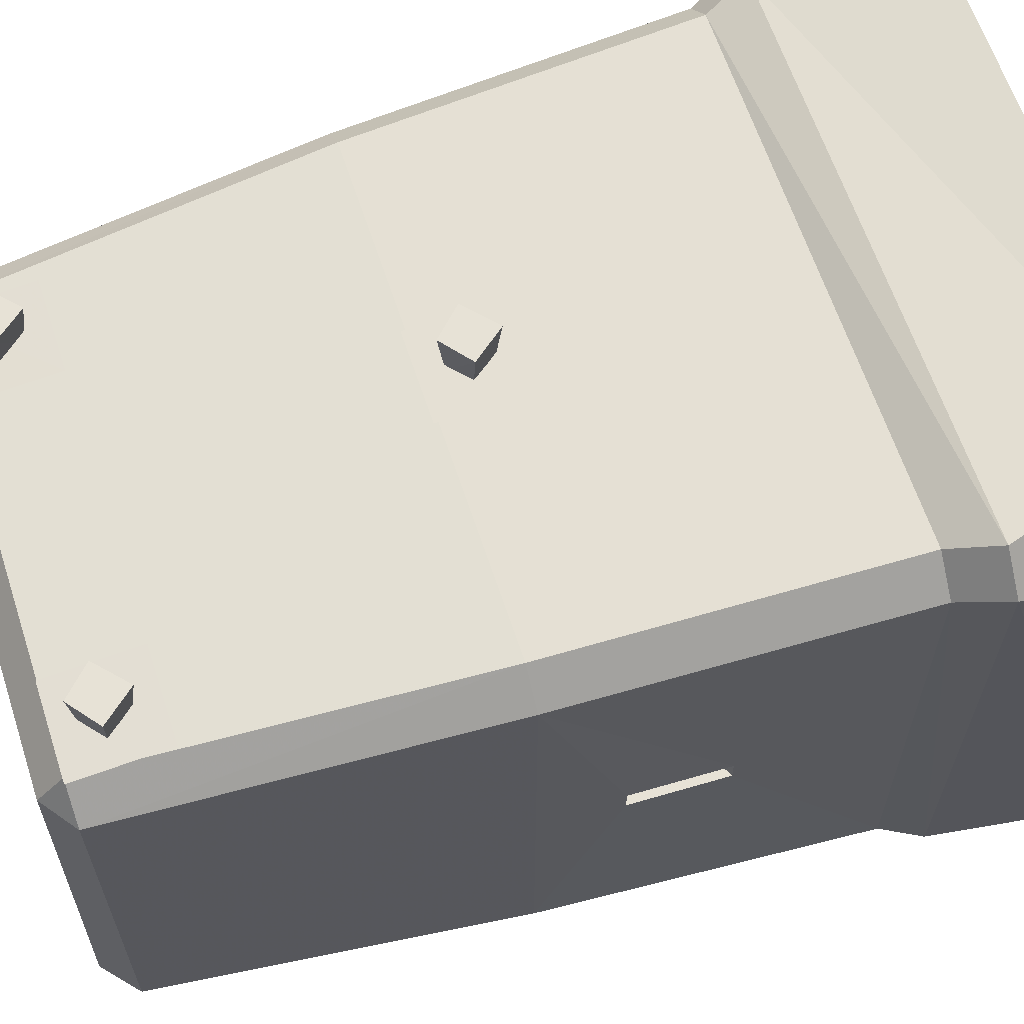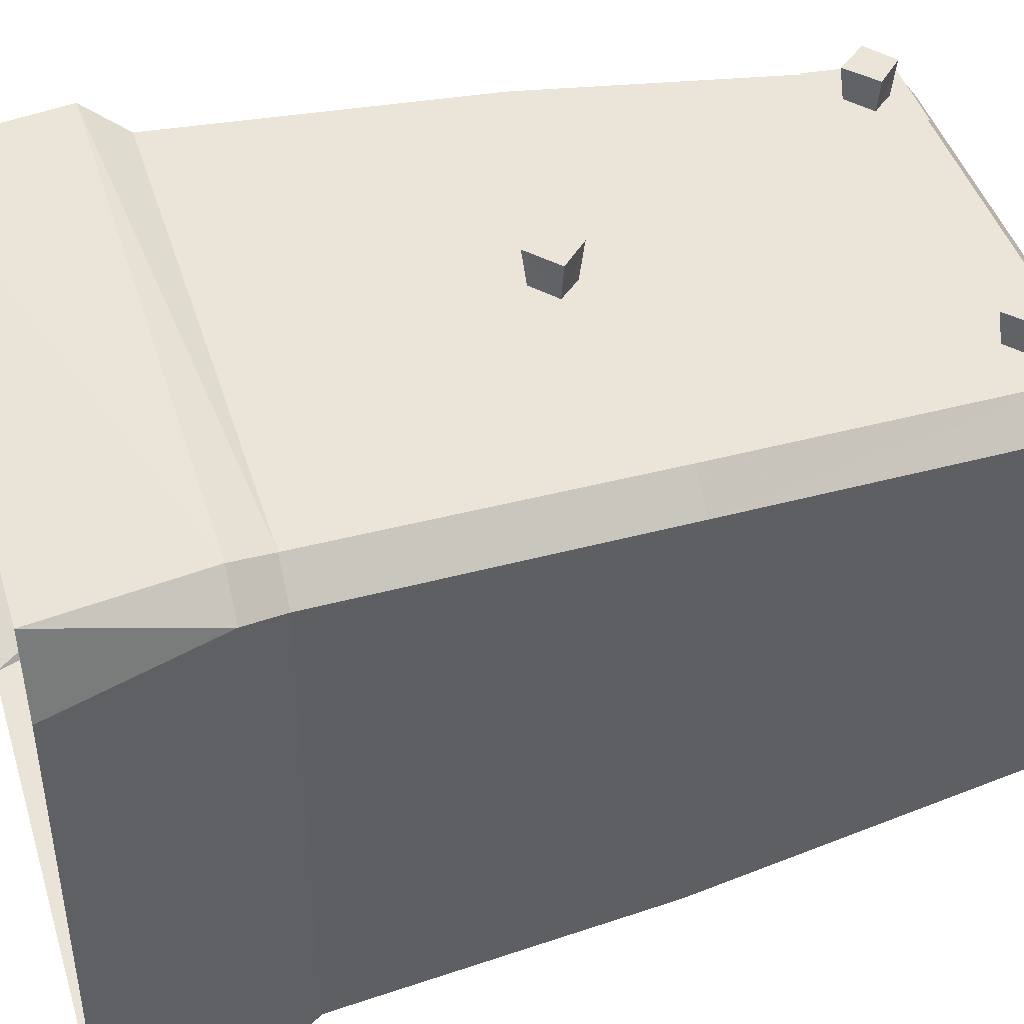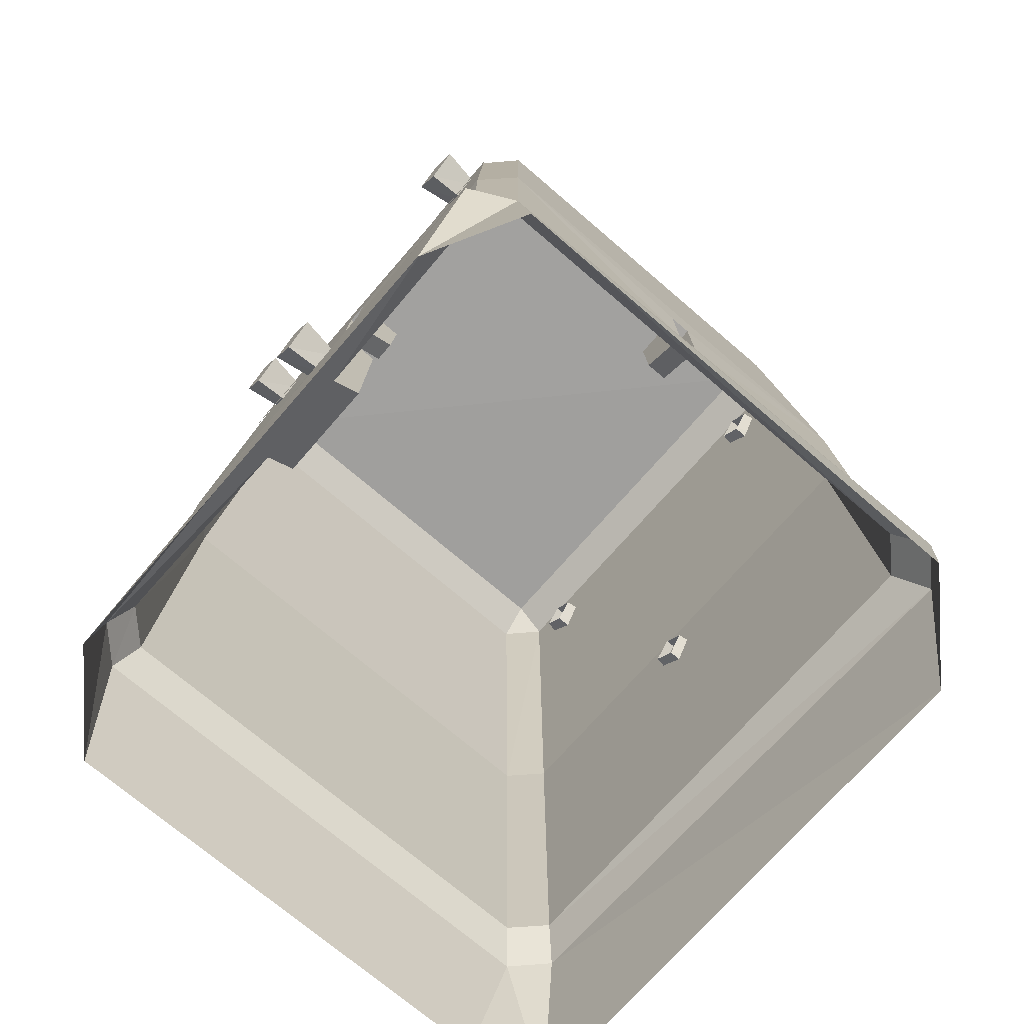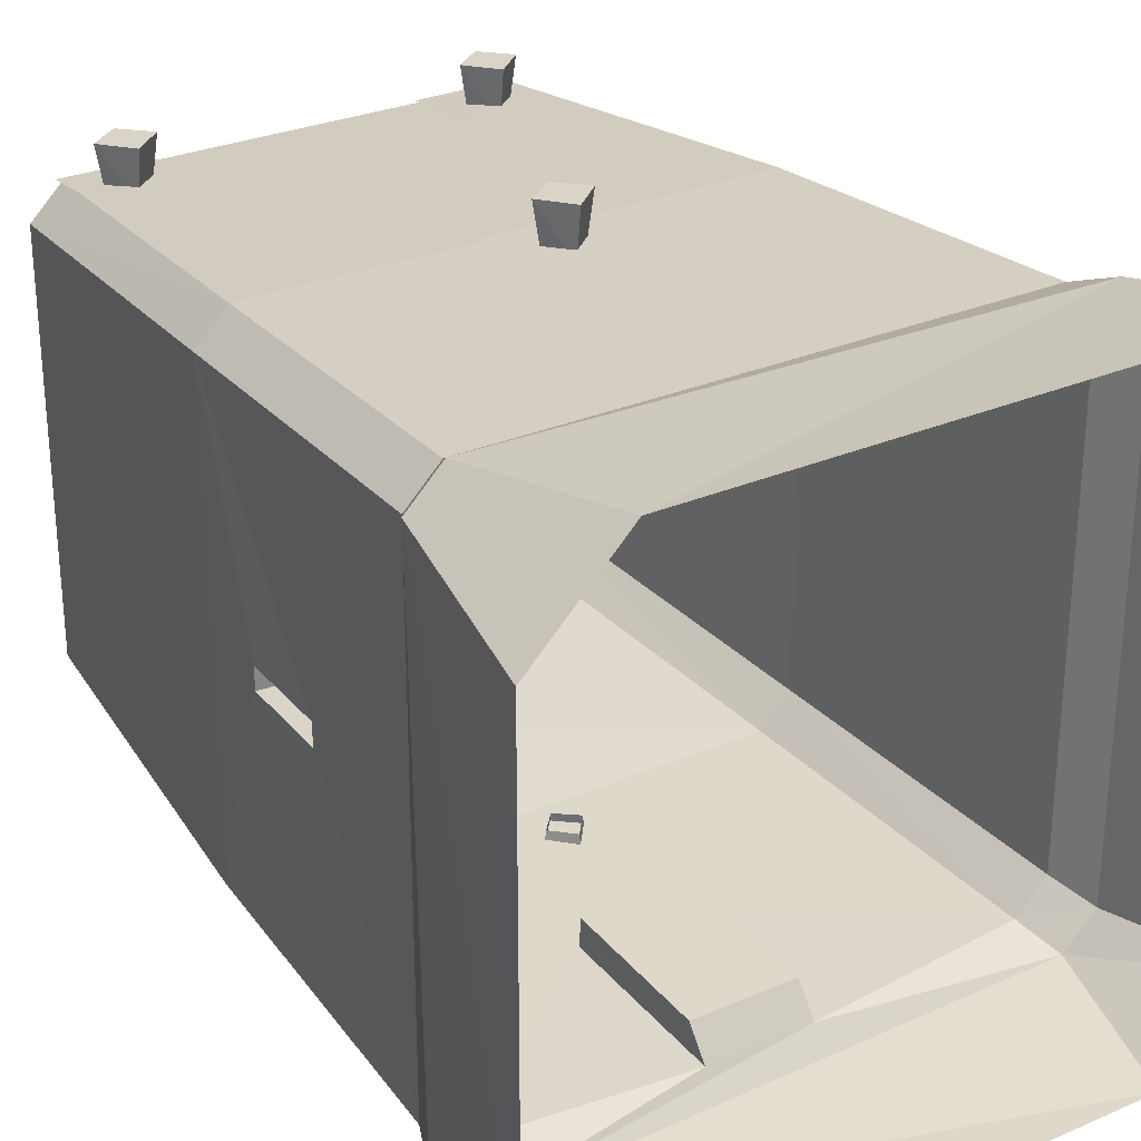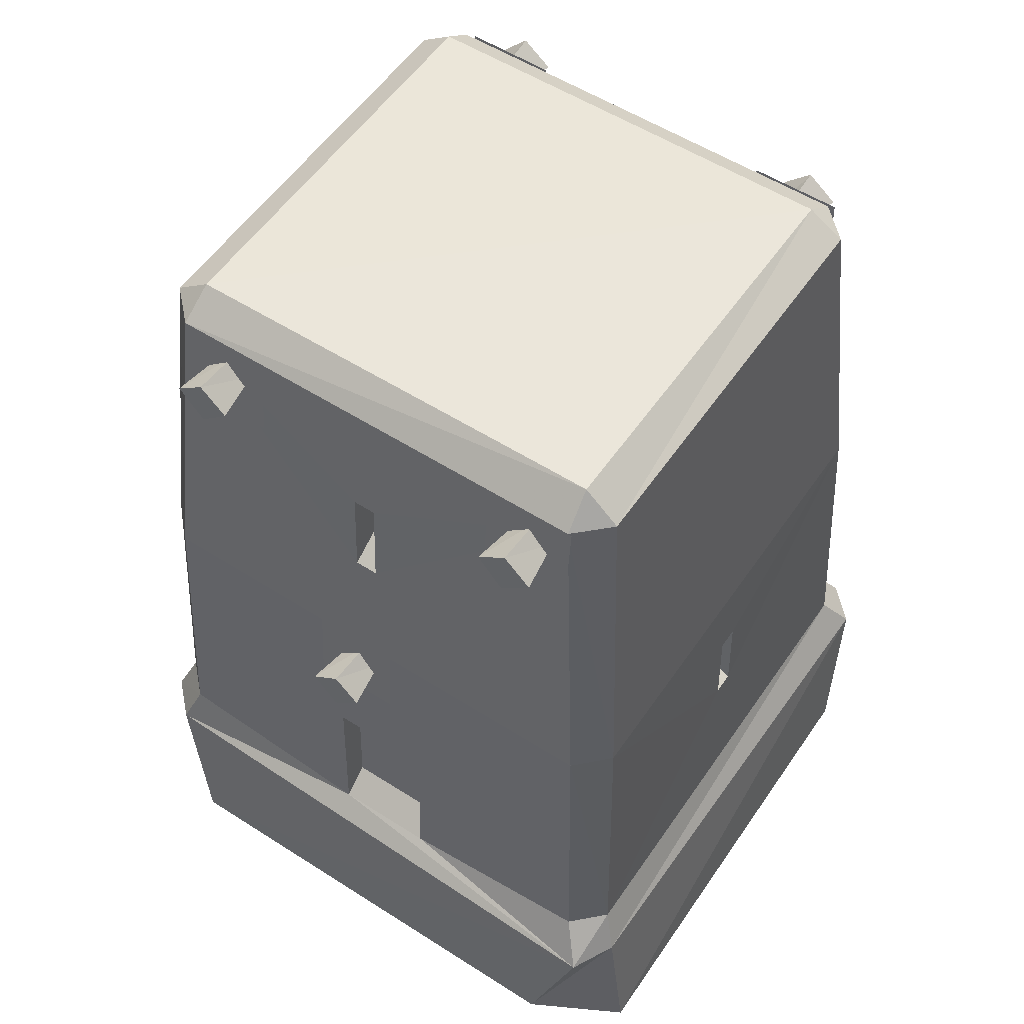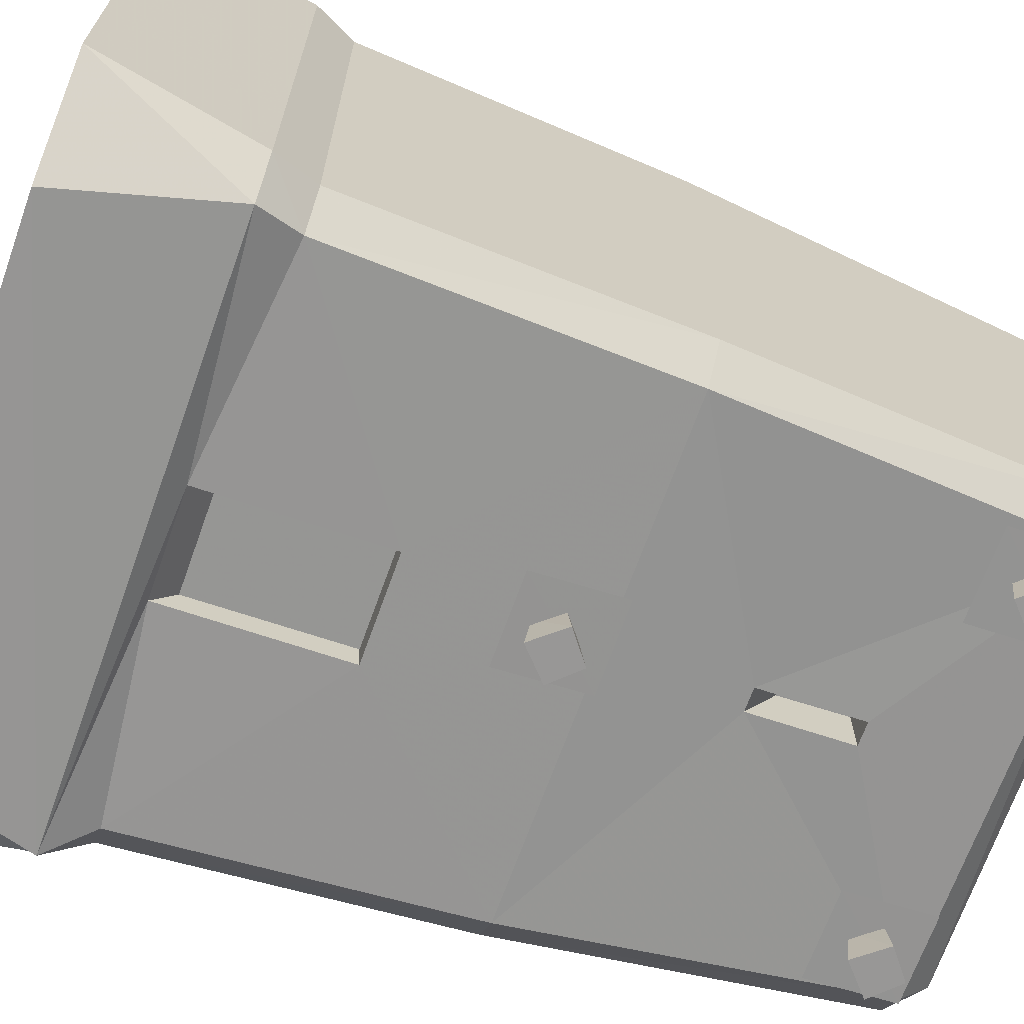
<metadata>
{"format":"obj","ext":"obj","renderer":"f3d","projection":"perspective","resolution":1024,"background":"white","views":[{"elev":63.3,"azim":-108.2,"up":"+Z"},{"elev":44.5,"azim":73.1,"up":"+Z"},{"elev":-71.3,"azim":-130.8,"up":"+Y"},{"elev":28.5,"azim":-33.0,"up":"+Z"},{"elev":55.4,"azim":-146.1,"up":"+Y"},{"elev":-68.3,"azim":70.3,"up":"+Z"}]}
</metadata>
<code>
v -1.9 9.93 -3.42
v -3.19 9.93 -3.42
v -1.9 8.64 -3.54
v -3.19 8.64 -3.53
v 3.12 9.92 -3.43
v 1.83 9.92 -3.43
v 3.12 8.63 -3.55
v 1.83 8.63 -3.54
v 0.93 4.88 -3.84
v -0.35 4.89 -3.84
v 0.92 3.6 -3.96
v -0.36 3.6 -3.96
v 1.73 9.93 3.43
v 3.02 9.94 3.43
v 1.73 8.65 3.54
v 3.02 8.65 3.54
v -3.22 9.93 3.43
v -1.93 9.93 3.43
v -3.22 8.64 3.54
v -1.93 8.64 3.54
v -0.43 4.83 3.83
v 0.85 4.83 3.83
v -0.43 3.54 3.89
v 0.85 3.54 3.89
v -3.58 4.77 3.82
v 3.6 4.77 3.82
v -3.81 0 4.05
v 3.83 0 4.05
v -4.14 -0.61 4.4
v 4.05 -0.61 4.28
v -3.52 -2.88 4.62
v 4.67 -2.88 4.62
v -4.09 3.63 0.12
v -4.13 2.27 0.12
v -3.39 3.58 0.12
v -3.44 2.61 0.12
v -4.13 2.27 -0.2
v -3.44 2.61 -0.2
v -4.09 3.63 -0.2
v -3.39 3.58 -0.2
v 0.65 -0.33 -4.06
v 0.65 2.19 -3.96
v 0.65 -0.01 -3.64
v 0.65 2.17 -3.54
v -0.84 2.19 -3.96
v -0.84 -0.33 -4.06
v -0.84 2.17 -3.54
v -0.84 -0.01 -3.64
v -4.82 -2.88 -3.86
v -3.46 -2.88 -4.59
v -4.51 -0.61 -3.81
v -4.18 -0.61 -4.46
v -4.27 0 -3.6
v -3.81 0 -4.06
v -3.58 4.77 -3.84
v -4.03 4.77 -3.38
v -4.03 4.77 3.37
v -4.27 0 3.59
v -4.62 -0.61 3.92
v -4.82 -2.88 3.32
v 3.6 4.77 -3.84
v 3.83 0 -4.06
v 4.05 -0.61 -4.29
v 3.53 -2.88 -4.59
v 4.9 -2.88 -3.53
v 4.54 -0.61 -3.81
v 4.29 0 -3.6
v 4.05 4.77 -3.38
v 4.54 -0.61 3.8
v 4.29 0 3.59
v 4.05 4.77 3.37
v 4.9 -2.88 3.41
v -3.59 9.92 2.95
v -3.59 9.92 -2.96
v -3.09 10.28 2.91
v -3.1 10.35 -2.95
v 3.61 9.92 -2.96
v 3.61 9.92 2.95
v 3.12 10.28 -2.92
v 3.12 10.28 2.91
v 3.15 9.92 -3.41
v -3.13 9.92 3.4
v -0.04 8.08 -3.56
v -0.04 6.64 -3.64
v -0.04 8.08 -2.78
v -0.04 7.11 -2.86
v 0.29 6.64 -3.64
v 0.29 7.11 -2.86
v 0.29 8.08 -3.56
v 0.29 8.08 -2.78
v -2.52 9.01 -3.3
v -2.51 8.91 -4.04
v -2.83 9.3 -3.3
v -2.95 9.3 -4.04
v -2.57 9.68 -4.04
v -2.15 9.35 -4.04
v 0.65 4.23 -4.48
v 0.28 3.79 -4.48
v 0.22 4.56 -4.48
v -0.14 4.18 -4.48
v -0.02 4.18 -3.74
v 0.27 3.89 -3.74
v 2.47 9.01 -3.3
v 2.48 8.91 -4.04
v 2.17 9.3 -3.3
v 2.05 9.3 -4.04
v 2.42 9.68 -4.04
v 2.84 9.35 -4.04
v -2.95 9.35 4.01
v -2.58 8.91 4.01
v -2.53 9.68 4.01
v -2.15 9.3 4.01
v -2.27 9.3 3.27
v -2.57 9.01 3.27
v 0.22 3.89 3.69
v 0.21 3.79 4.43
v 0.53 4.18 3.69
v 0.65 4.18 4.43
v 0.27 4.56 4.43
v -0.14 4.23 4.43
v 2.05 9.35 4.01
v 2.41 8.91 4.01
v 2.47 9.68 4.01
v 2.84 9.3 4.01
v 2.72 9.3 3.27
v 2.42 9.01 3.27
v -0.02 4.22 3.69
v 0.26 4.47 3.69
v 2.16 9.34 3.27
v 2.46 9.59 3.27
v 2.73 9.34 -3.3
v 2.43 9.59 -3.3
v -2.83 9.34 3.27
v -2.53 9.59 3.27
v -2.27 9.34 -3.3
v -2.56 9.59 -3.3
v 0.53 4.22 -3.74
v 0.23 4.47 -3.74
v -3.13 9.92 -3.41
v 3.15 9.92 3.4
o Node 0
f 3 2 1
f 4 2 3
f 4 4 3
f 5 4 4
f 5 5 4
f 6 5 5
f 7 6 5
f 8 6 7
f 8 8 7
f 9 8 8
f 9 9 8
f 10 9 9
f 11 10 9
f 12 10 11
f 12 12 11
f 13 12 12
f 13 13 12
f 14 13 13
f 15 14 13
f 16 14 15
f 16 16 15
f 17 16 16
f 17 17 16
f 18 17 17
f 19 18 17
f 20 18 19
f 20 20 19
f 21 20 20
f 21 21 20
f 22 21 21
f 23 22 21
f 24 22 23
f 27 26 25
f 28 26 27
f 29 28 27
f 30 28 29
f 31 30 29
f 32 30 31
f 32 32 31
f 33 32 32
f 33 33 32
f 34 33 33
f 35 34 33
f 36 34 35
f 36 36 35
f 34 36 36
f 34 34 36
f 37 34 34
f 36 37 34
f 38 37 36
f 38 38 36
f 39 38 38
f 39 39 38
f 33 39 39
f 40 33 39
f 35 33 40
f 35 35 40
f 37 35 35
f 37 37 35
f 39 37 37
f 38 39 37
f 40 39 38
f 40 40 38
f 41 40 40
f 41 41 40
f 42 41 41
f 43 42 41
f 44 42 43
f 44 44 43
f 45 44 44
f 45 45 44
f 46 45 45
f 47 46 45
f 48 46 47
f 48 48 47
f 42 48 48
f 42 42 48
f 45 42 42
f 44 45 42
f 47 45 44
f 47 47 44
f 49 47 47
f 49 49 47
f 50 49 49
f 51 50 49
f 52 50 51
f 53 52 51
f 54 52 53
f 53 54 53
f 55 54 53
f 56 55 53
f 56 55 56
f 25 56 56
f 25 56 25
f 57 25 25
f 27 25 57
f 58 27 57
f 27 27 58
f 59 27 58
f 29 27 59
f 60 29 59
f 31 29 60
f 31 31 60
f 43 31 31
f 43 43 31
f 48 43 43
f 41 48 43
f 46 48 41
f 52 46 41
f 46 46 52
f 54 46 52
f 45 46 54
f 55 45 54
f 45 45 55
f 61 45 55
f 42 45 61
f 62 42 61
f 41 42 62
f 63 41 62
f 52 41 63
f 64 52 63
f 50 52 64
f 50 50 64
f 64 50 50
f 64 64 50
f 65 64 64
f 63 65 64
f 66 65 63
f 62 66 63
f 67 66 62
f 62 67 62
f 68 67 62
f 61 68 62
f 61 68 61
f 60 61 61
f 60 61 60
f 59 60 60
f 49 60 59
f 59 49 59
f 51 49 59
f 58 51 59
f 53 51 58
f 58 53 58
f 34 53 58
f 57 34 58
f 33 34 57
f 56 33 57
f 39 33 56
f 56 39 56
f 37 39 56
f 53 37 56
f 34 37 53
f 34 34 53
f 66 34 34
f 66 66 34
f 69 66 66
f 67 69 66
f 70 69 67
f 68 70 67
f 70 70 68
f 71 70 68
f 70 70 71
f 26 70 71
f 70 70 26
f 28 70 26
f 70 70 28
f 30 70 28
f 69 70 30
f 32 69 30
f 69 69 32
f 72 69 32
f 66 69 72
f 72 66 72
f 65 66 72
f 73 56 57
f 74 56 73
f 75 74 73
f 76 74 75
f 76 76 75
f 68 76 76
f 68 68 76
f 71 68 68
f 77 71 68
f 78 71 77
f 79 78 77
f 80 78 79
f 80 80 79
f 80 80 80
f 80 80 80
f 75 80 80
f 79 75 80
f 76 75 79
f 76 76 79
f 79 76 76
f 79 79 76
f 81 79 79
f 77 81 79
f 61 81 77
f 68 61 77
f 68 61 68
f 57 68 68
f 57 68 57
f 25 57 57
f 73 57 25
f 82 73 25
f 75 73 82
f 75 75 82
f 83 75 75
f 83 83 75
f 84 83 83
f 85 84 83
f 86 84 85
f 86 86 85
f 84 86 86
f 84 84 86
f 87 84 84
f 86 87 84
f 88 87 86
f 88 88 86
f 87 88 88
f 87 87 88
f 89 87 87
f 88 89 87
f 90 89 88
f 90 90 88
f 89 90 90
f 89 89 90
f 83 89 89
f 90 83 89
f 85 83 90
f 85 85 90
f 91 85 85
f 91 91 85
f 92 91 91
f 93 92 91
f 94 92 93
f 95 94 93
f 92 94 95
f 96 92 95
f 96 92 96
f 97 96 96
f 97 96 97
f 98 97 97
f 99 97 98
f 100 99 98
f 101 99 100
f 98 101 100
f 102 101 98
f 102 102 98
f 103 102 102
f 103 103 102
f 104 103 103
f 105 104 103
f 106 104 105
f 107 106 105
f 104 106 107
f 108 104 107
f 108 104 108
f 109 108 108
f 109 108 109
f 110 109 109
f 111 109 110
f 112 111 110
f 113 111 112
f 110 113 112
f 114 113 110
f 114 114 110
f 115 114 114
f 115 115 114
f 116 115 115
f 117 116 115
f 118 116 117
f 119 118 117
f 116 118 119
f 120 116 119
f 120 116 120
f 121 120 120
f 121 120 121
f 122 121 121
f 123 121 122
f 124 123 122
f 125 123 124
f 122 125 124
f 126 125 122
f 126 126 122
f 116 126 126
f 116 116 126
f 115 116 116
f 120 115 116
f 127 115 120
f 120 127 120
f 128 127 120
f 119 128 120
f 117 128 119
f 117 117 119
f 122 117 117
f 122 122 117
f 126 122 122
f 121 126 122
f 129 126 121
f 121 129 121
f 130 129 121
f 123 130 121
f 125 130 123
f 125 125 123
f 104 125 125
f 104 104 125
f 103 104 104
f 108 103 104
f 131 103 108
f 108 131 108
f 132 131 108
f 107 132 108
f 105 132 107
f 105 105 107
f 110 105 105
f 110 110 105
f 114 110 110
f 109 114 110
f 133 114 109
f 109 133 109
f 134 133 109
f 111 134 109
f 113 134 111
f 113 113 111
f 92 113 113
f 92 92 113
f 91 92 92
f 96 91 92
f 135 91 96
f 96 135 96
f 136 135 96
f 95 136 96
f 93 136 95
f 93 93 95
f 98 93 93
f 98 98 93
f 102 98 98
f 97 102 98
f 137 102 97
f 97 137 97
f 138 137 97
f 99 138 97
f 101 138 99
f 101 101 99
f 79 101 101
f 79 79 101
f 76 79 79
f 81 76 79
f 76 76 81
f 139 76 81
f 74 76 139
f 139 74 139
f 56 74 139
f 139 56 139
f 55 56 139
f 84 55 139
f 61 55 84
f 87 61 84
f 81 61 87
f 89 81 87
f 81 81 89
f 83 81 89
f 139 81 83
f 84 139 83
f 84 139 84
f 75 84 84
f 75 84 75
f 82 75 75
f 80 75 82
f 140 80 82
f 78 80 140
f 140 78 140
f 71 78 140
f 140 71 140
f 26 71 140
f 140 26 140
f 25 26 140
f 82 25 140
f 36 40 38
f 35 40 36
f 35 35 36
f 88 35 35
f 88 88 35
f 90 88 88
f 86 90 88
f 85 90 86
f 85 85 86
f 43 85 85
f 43 43 85
f 44 43 43
f 48 44 43
f 47 44 48
o Node 1

</code>
